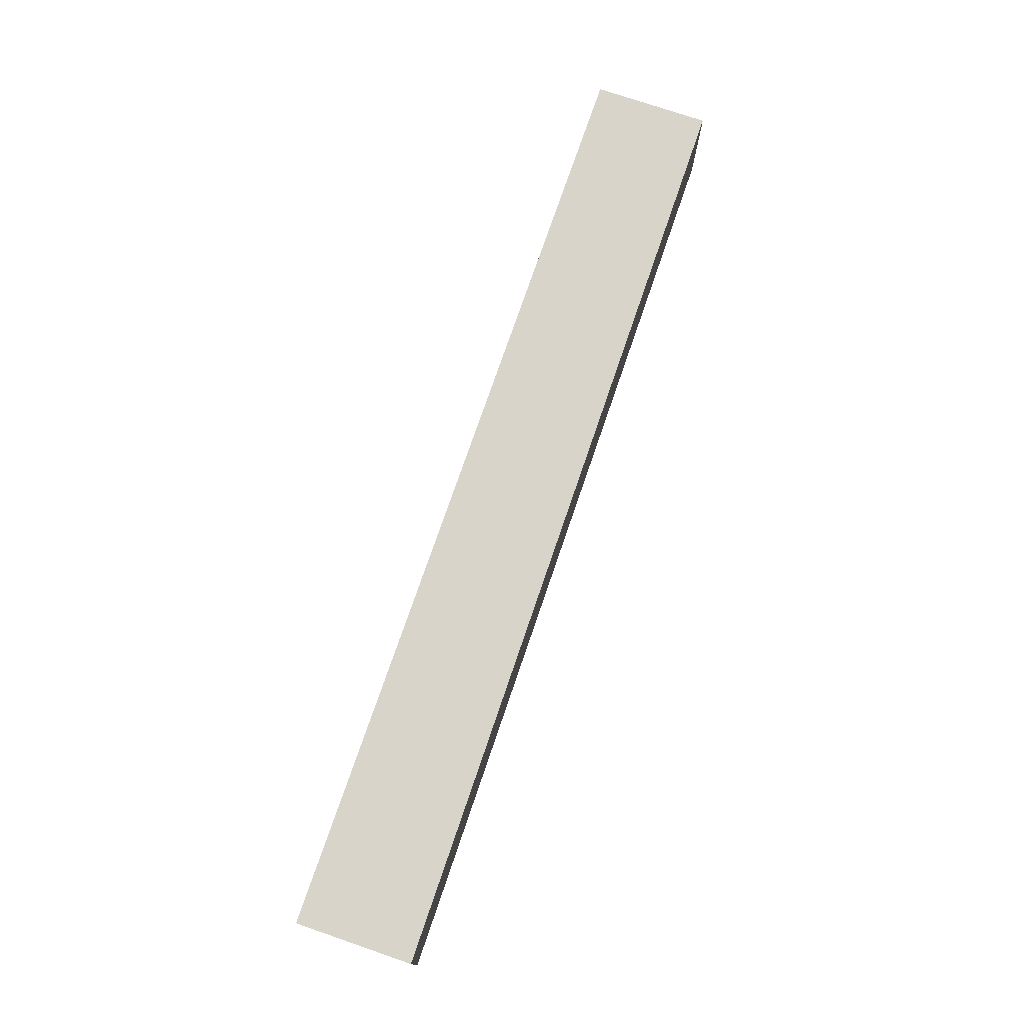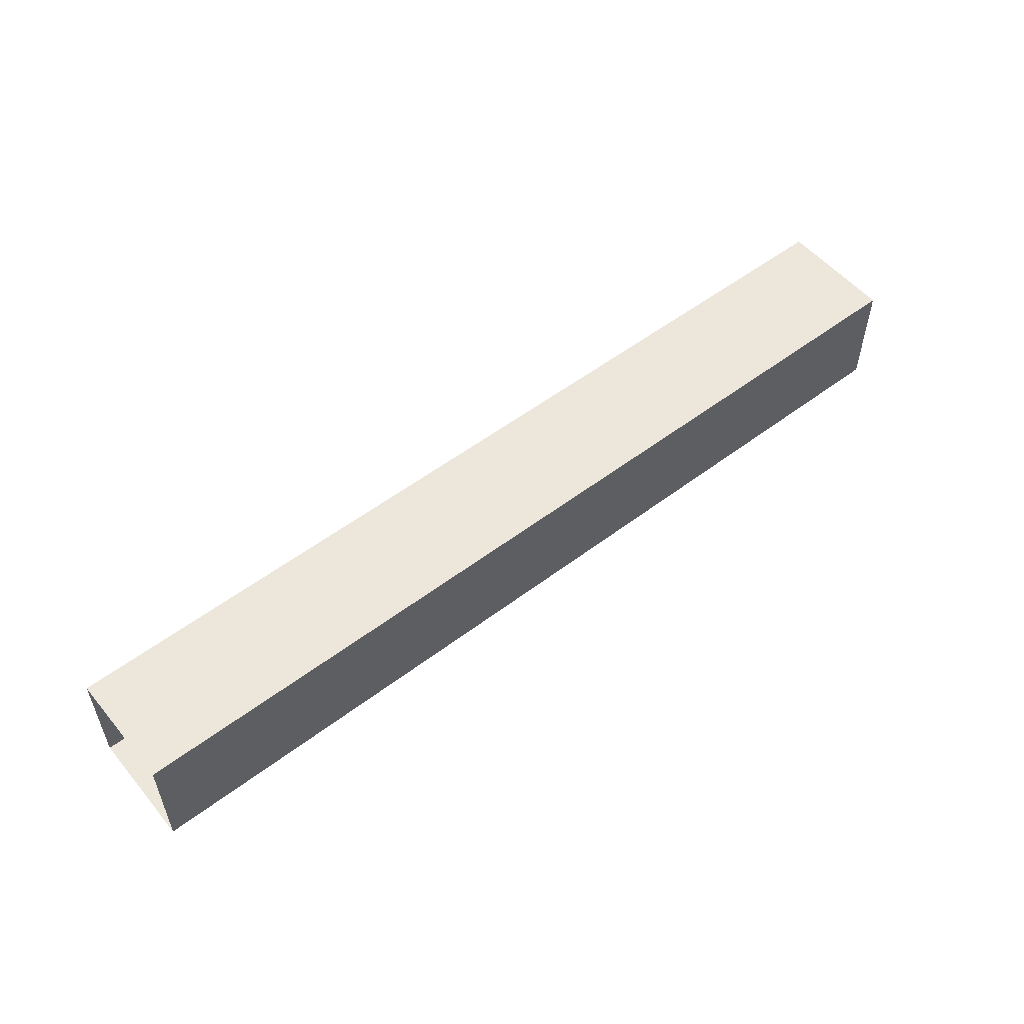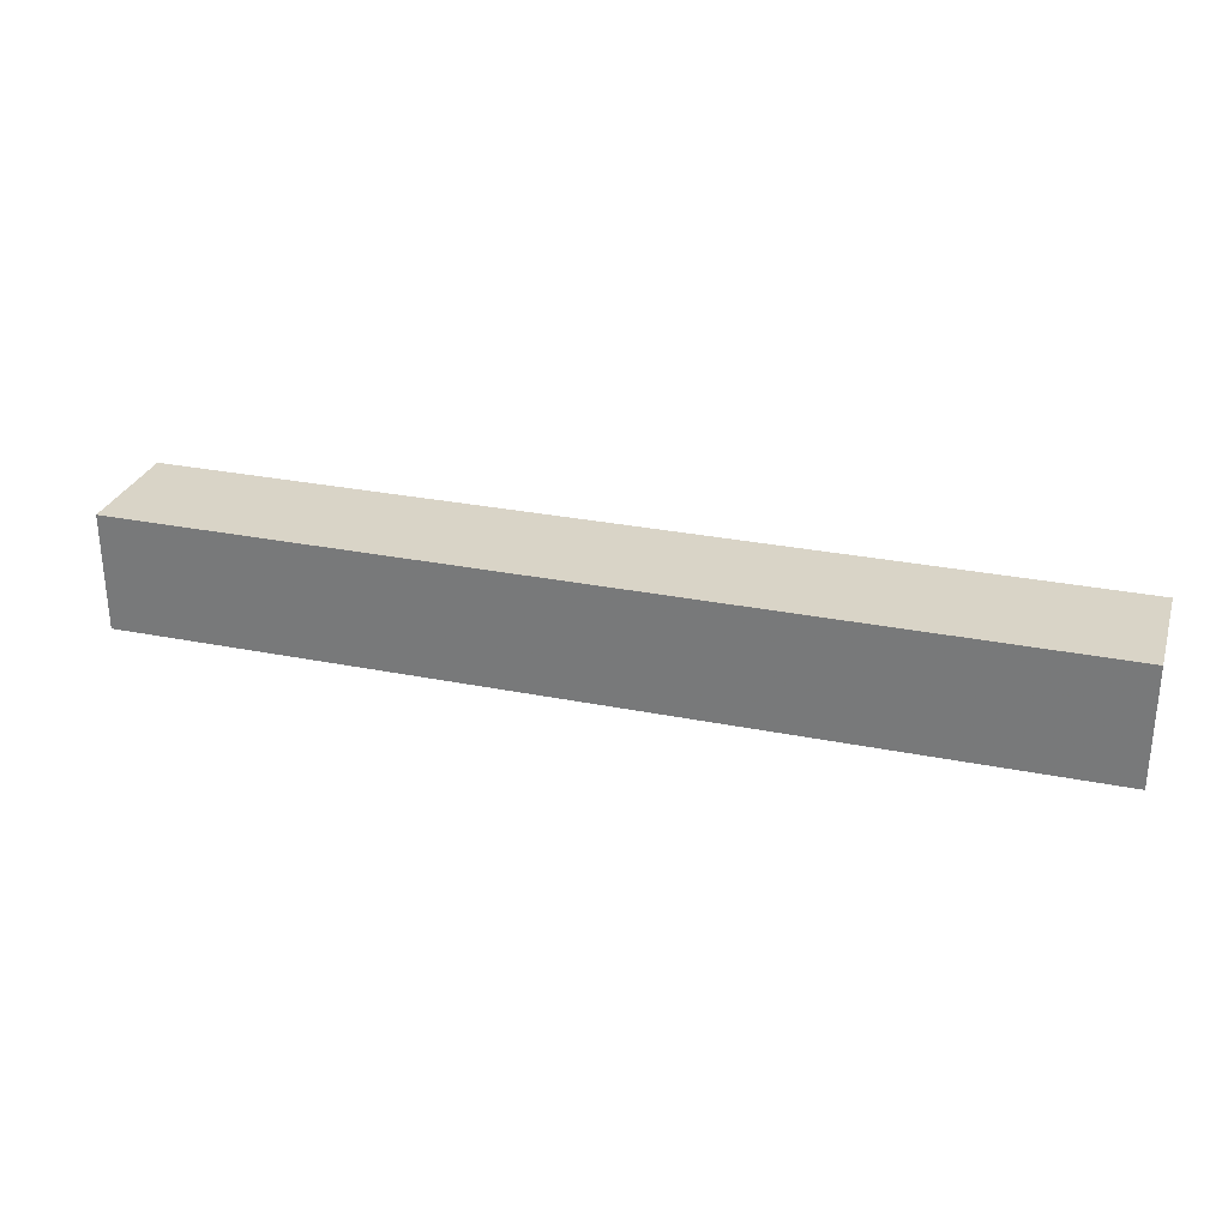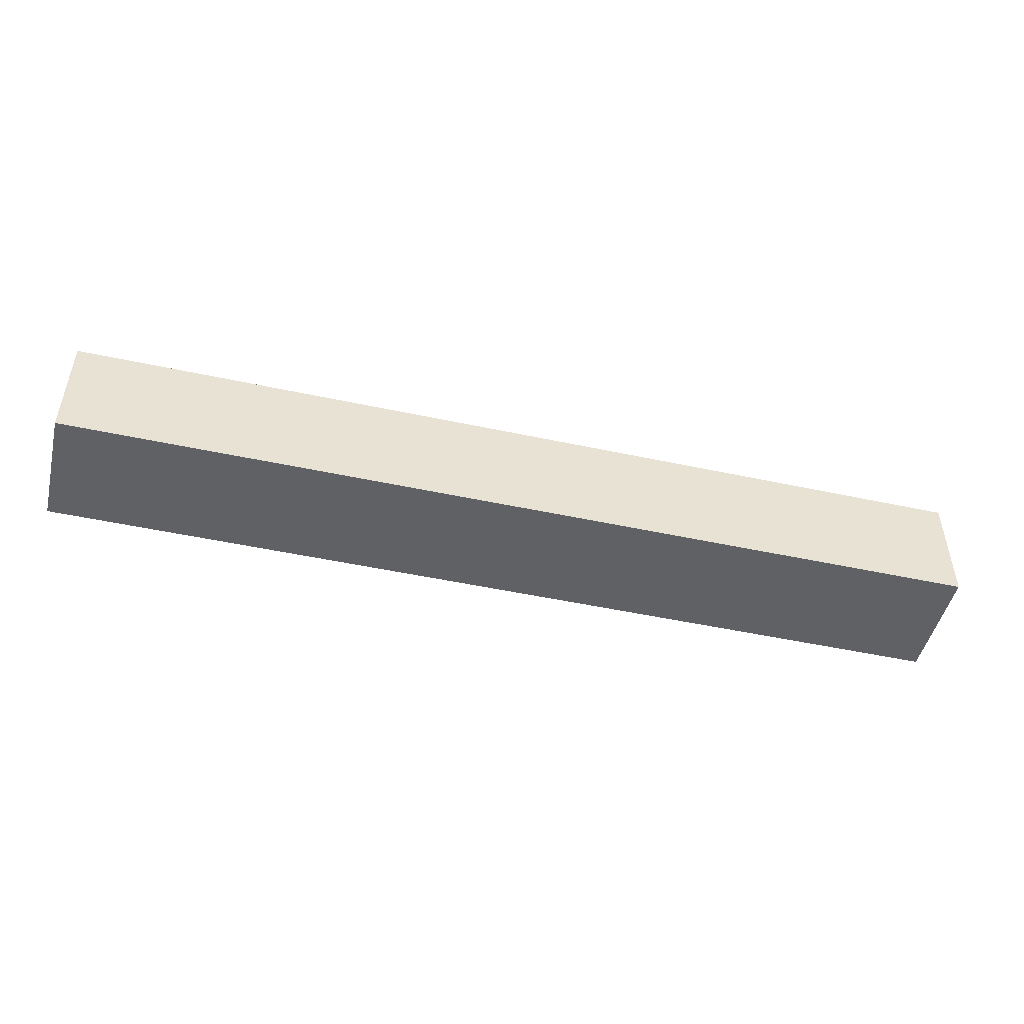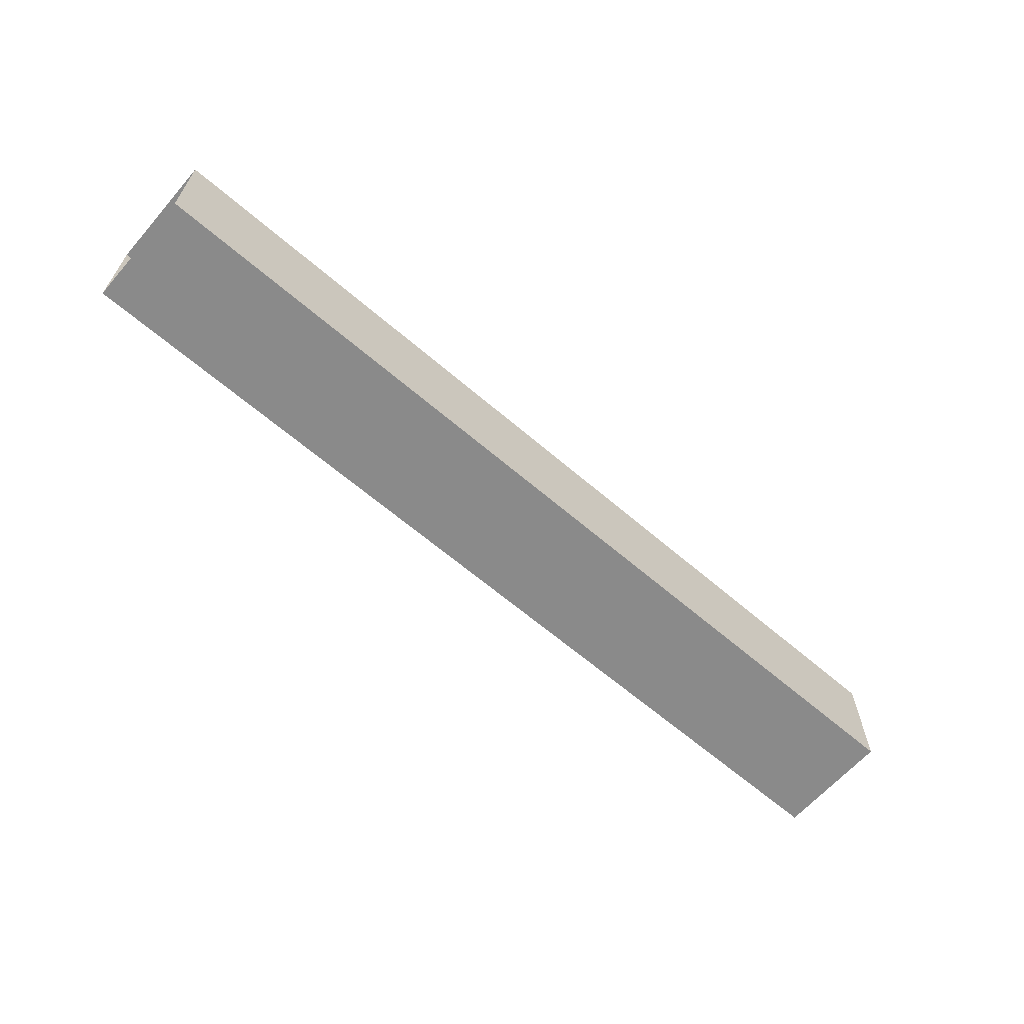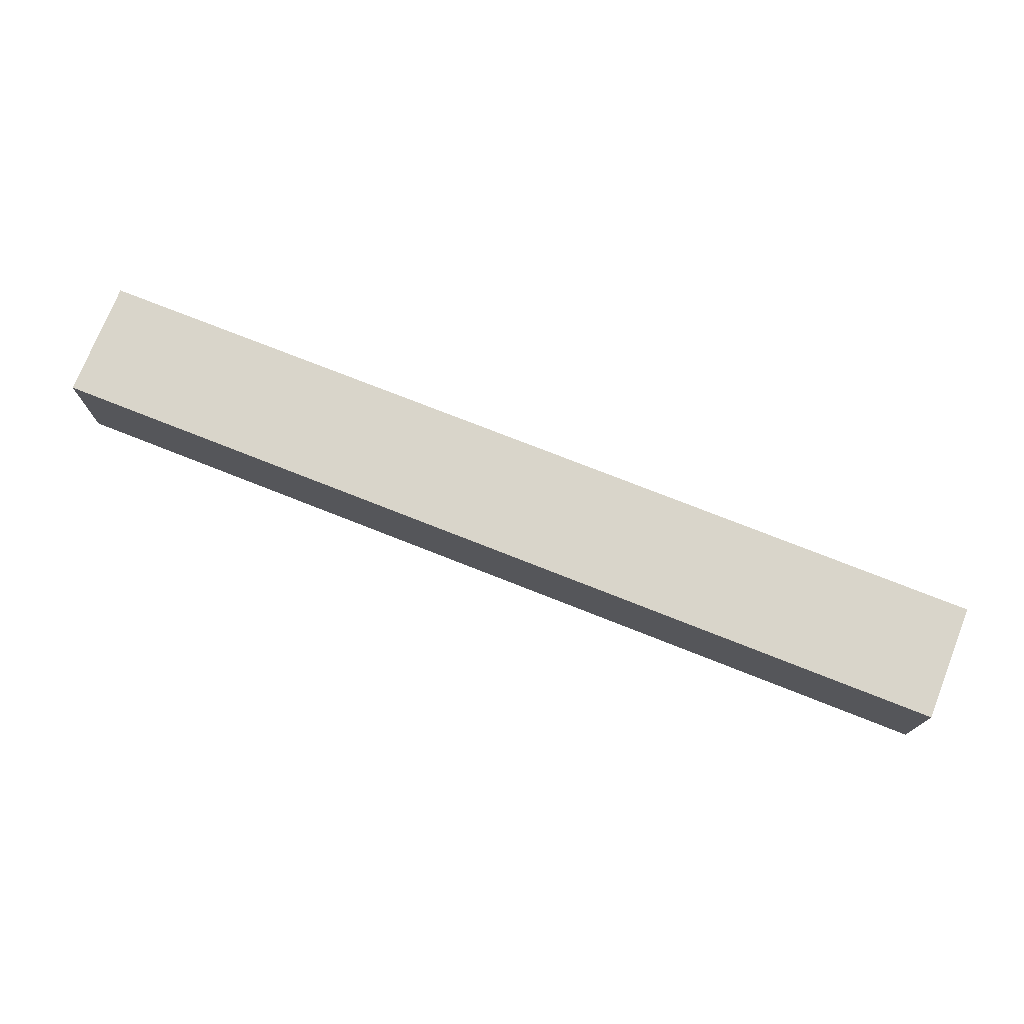
<metadata>
{"format":"obj","ext":"obj","renderer":"f3d","projection":"perspective","resolution":1024,"background":"white","views":[{"elev":74.9,"azim":-71.1,"up":"+Z"},{"elev":53.9,"azim":-38.9,"up":"+Z"},{"elev":28.8,"azim":16.7,"up":"+Z"},{"elev":-48.4,"azim":-13.6,"up":"+Y"},{"elev":-63.5,"azim":139.0,"up":"+Y"},{"elev":74.4,"azim":-158.4,"up":"+Z"}]}
</metadata>
<code>
o object/ropeswing/2
v 64 -240 -8
v 64 -240 8
v -64 -240 8
v -64 -240 -8
v 64 -224 -8
v -64 -224 -8
v 64 -224 8
v -64 -224 8
v -64 -240 -56
v 64 -240 -56
v -64 -240 64
v -64 -112 -8
v 64 -112 -8
v 64 -112 8
v -64 -112 8
v 64 -224 -56
v -64 -224 -56
v 64 -224 64
v 64 -240 -8
v 64 -240 -8
f 1 2 3
f 1 3 4
f 1 4 5
f 5 4 6
f 5 6 7
f 7 6 8
f 7 8 2
f 2 8 3

</code>
